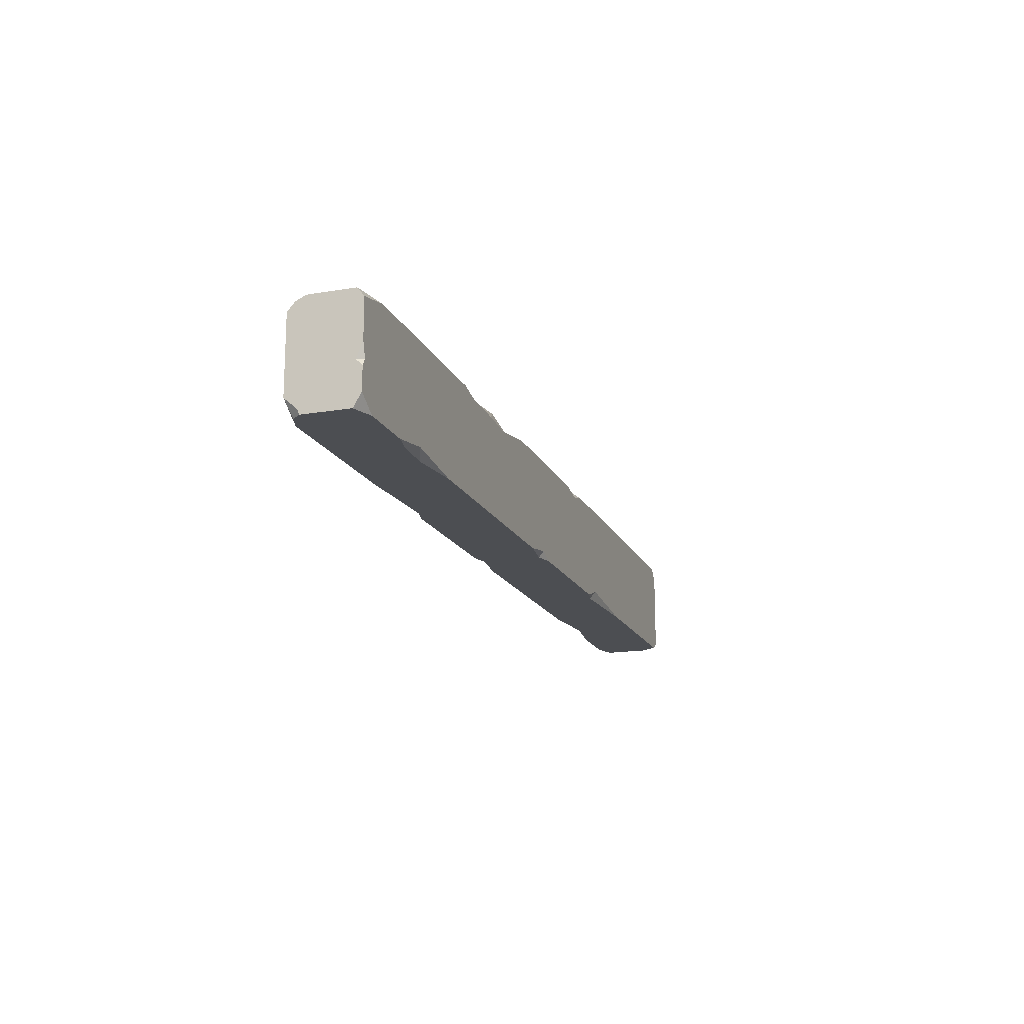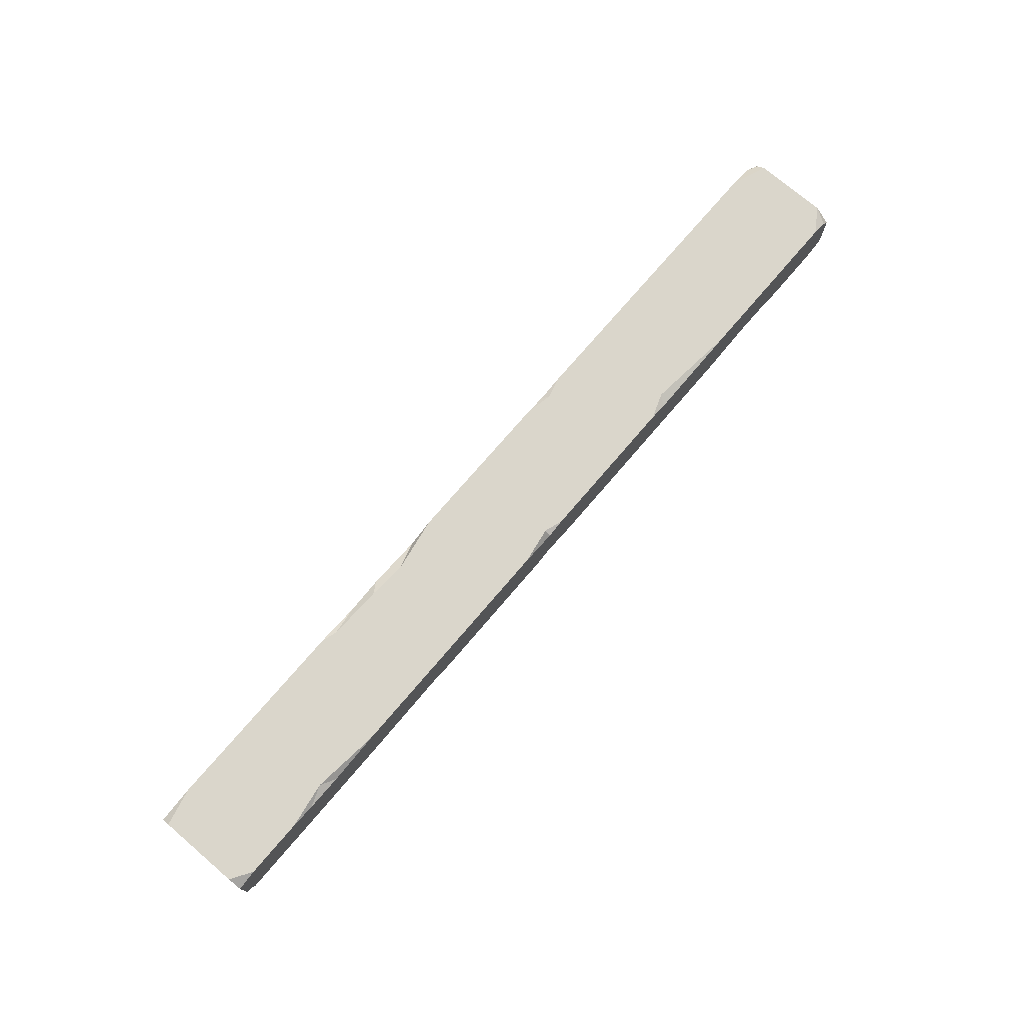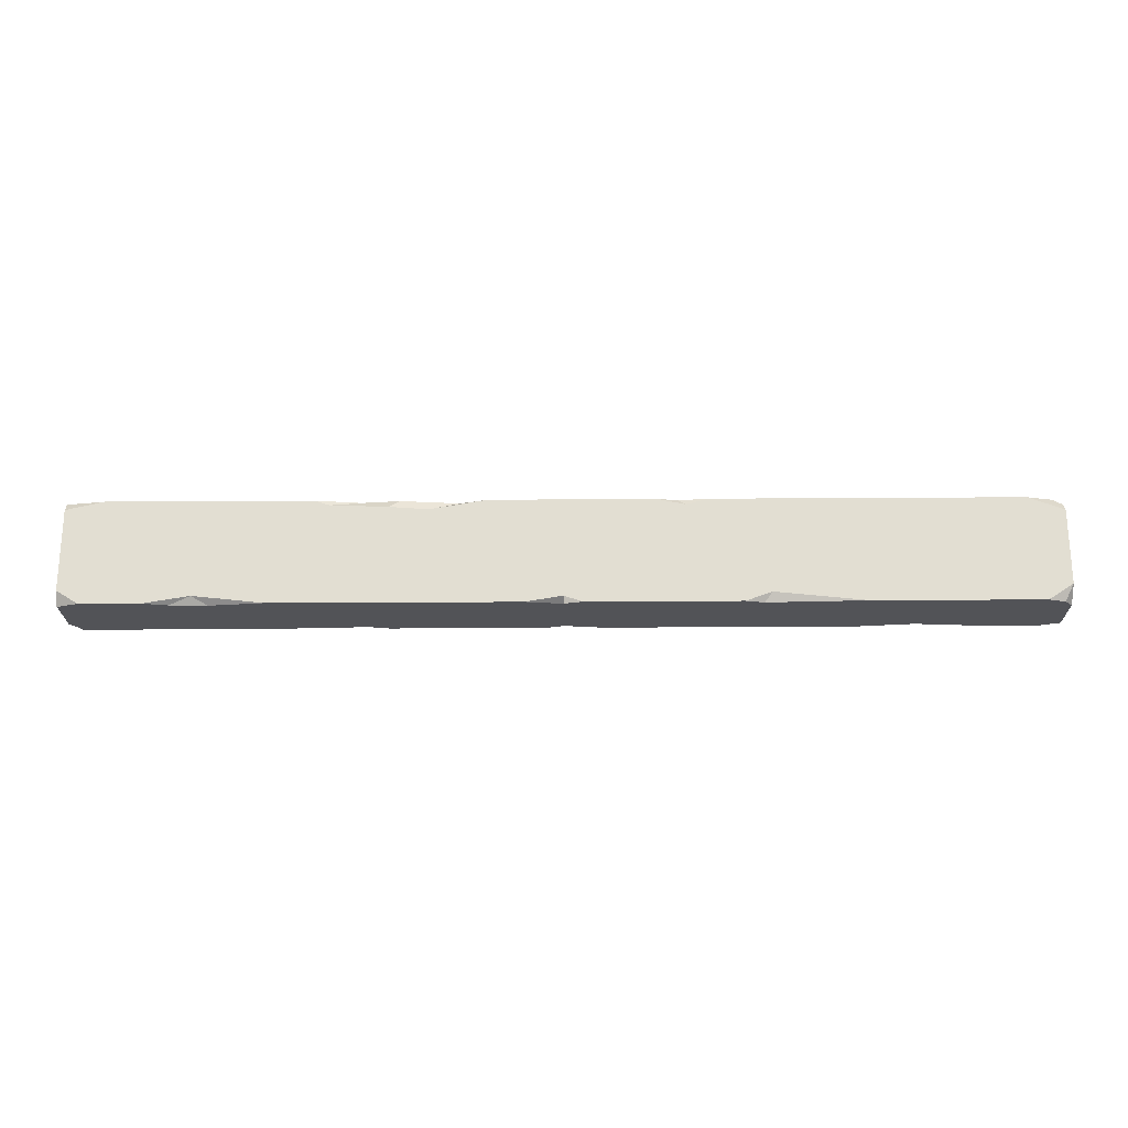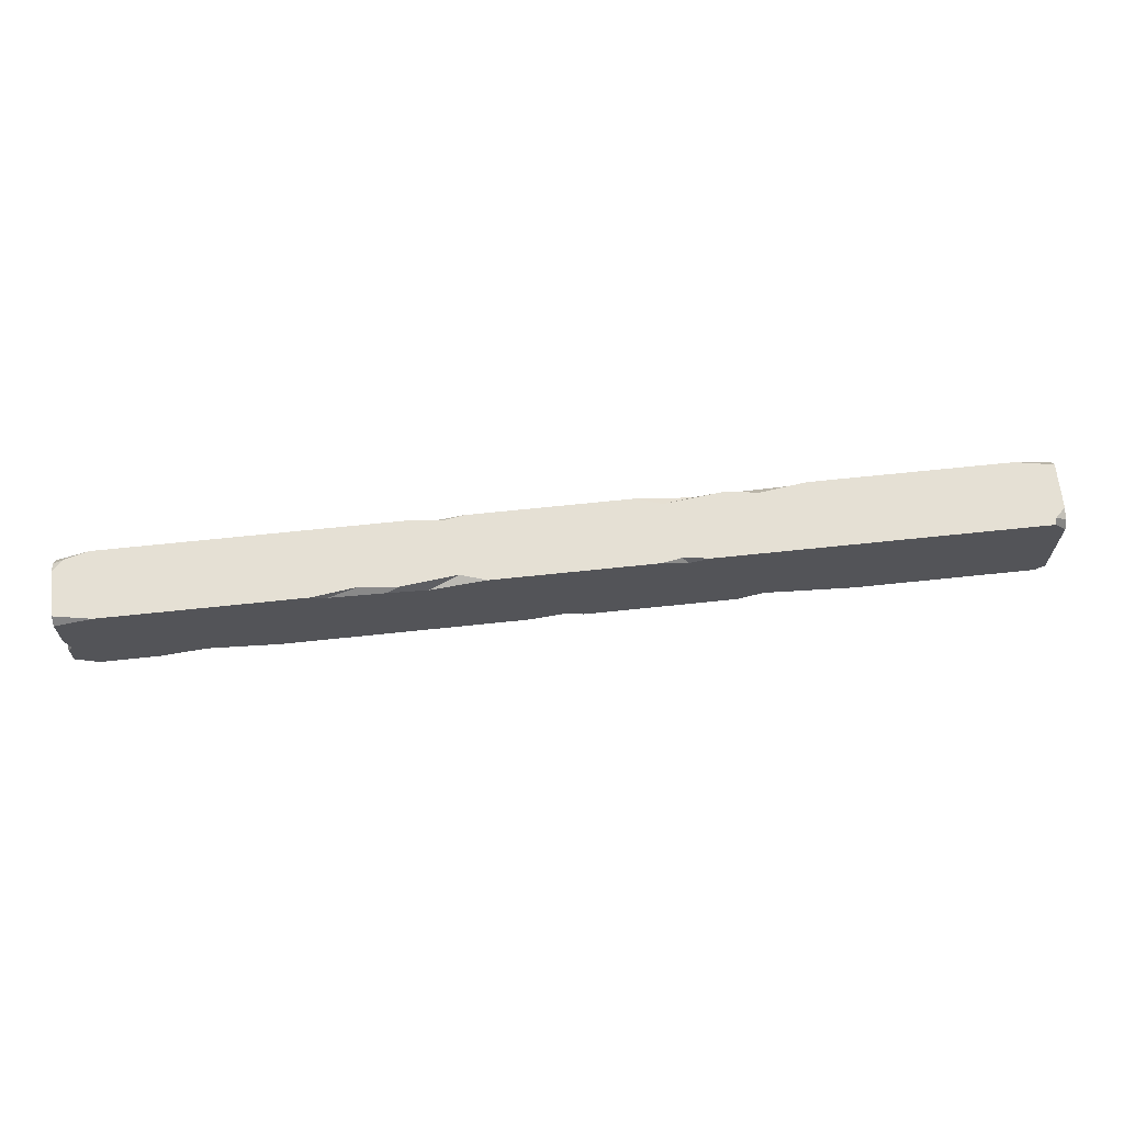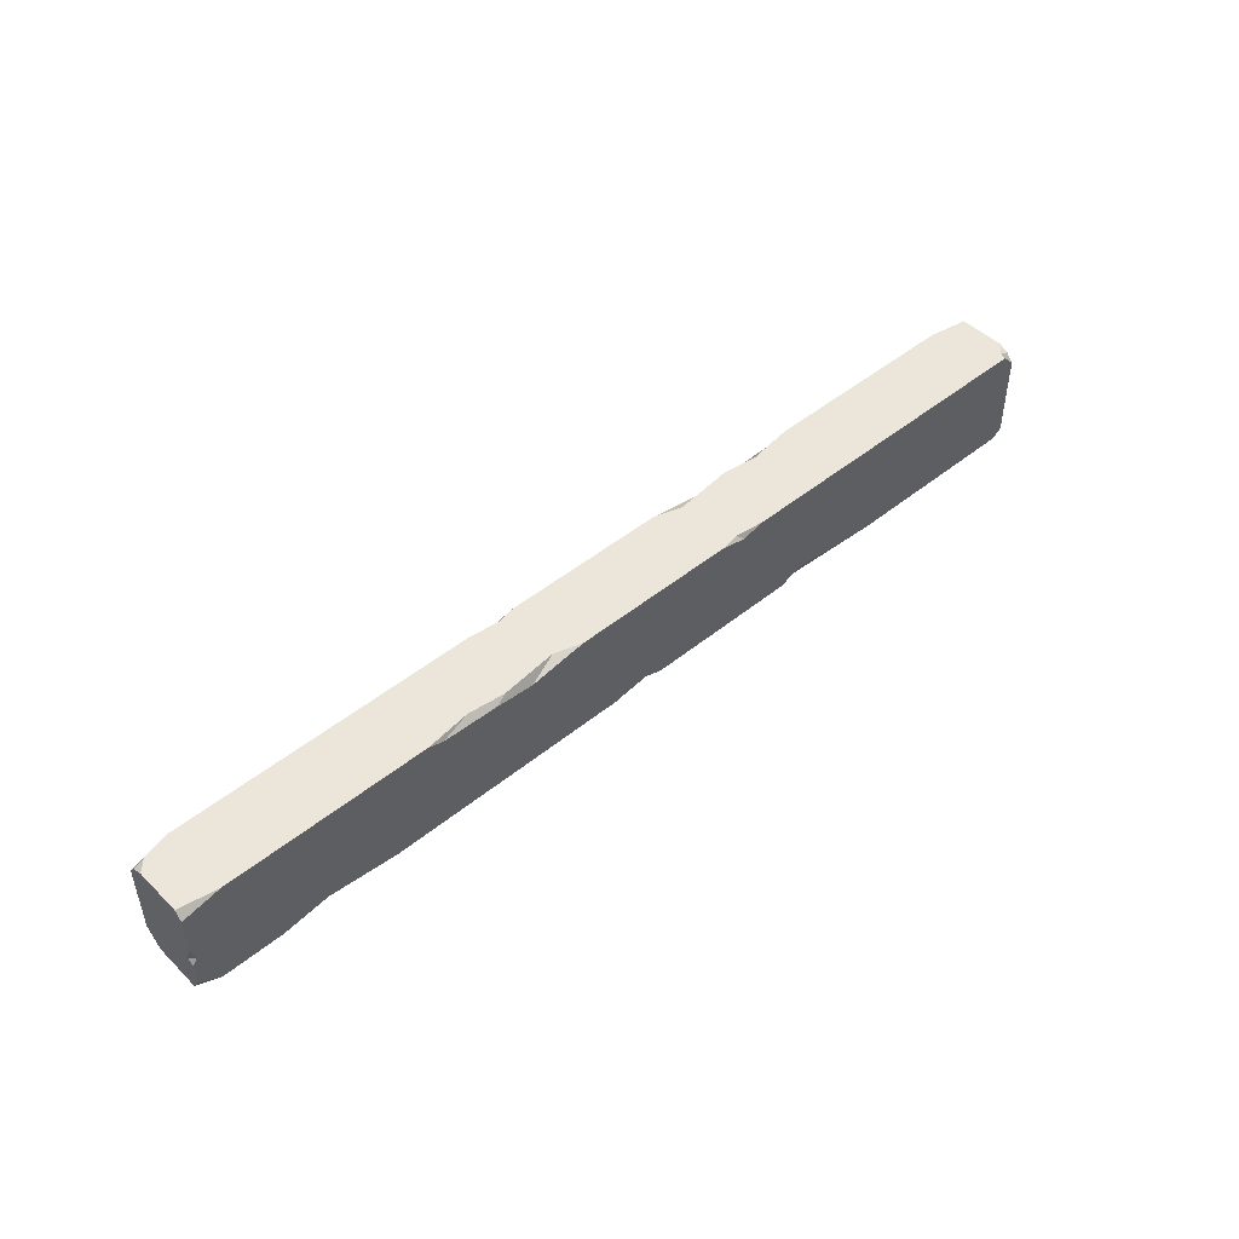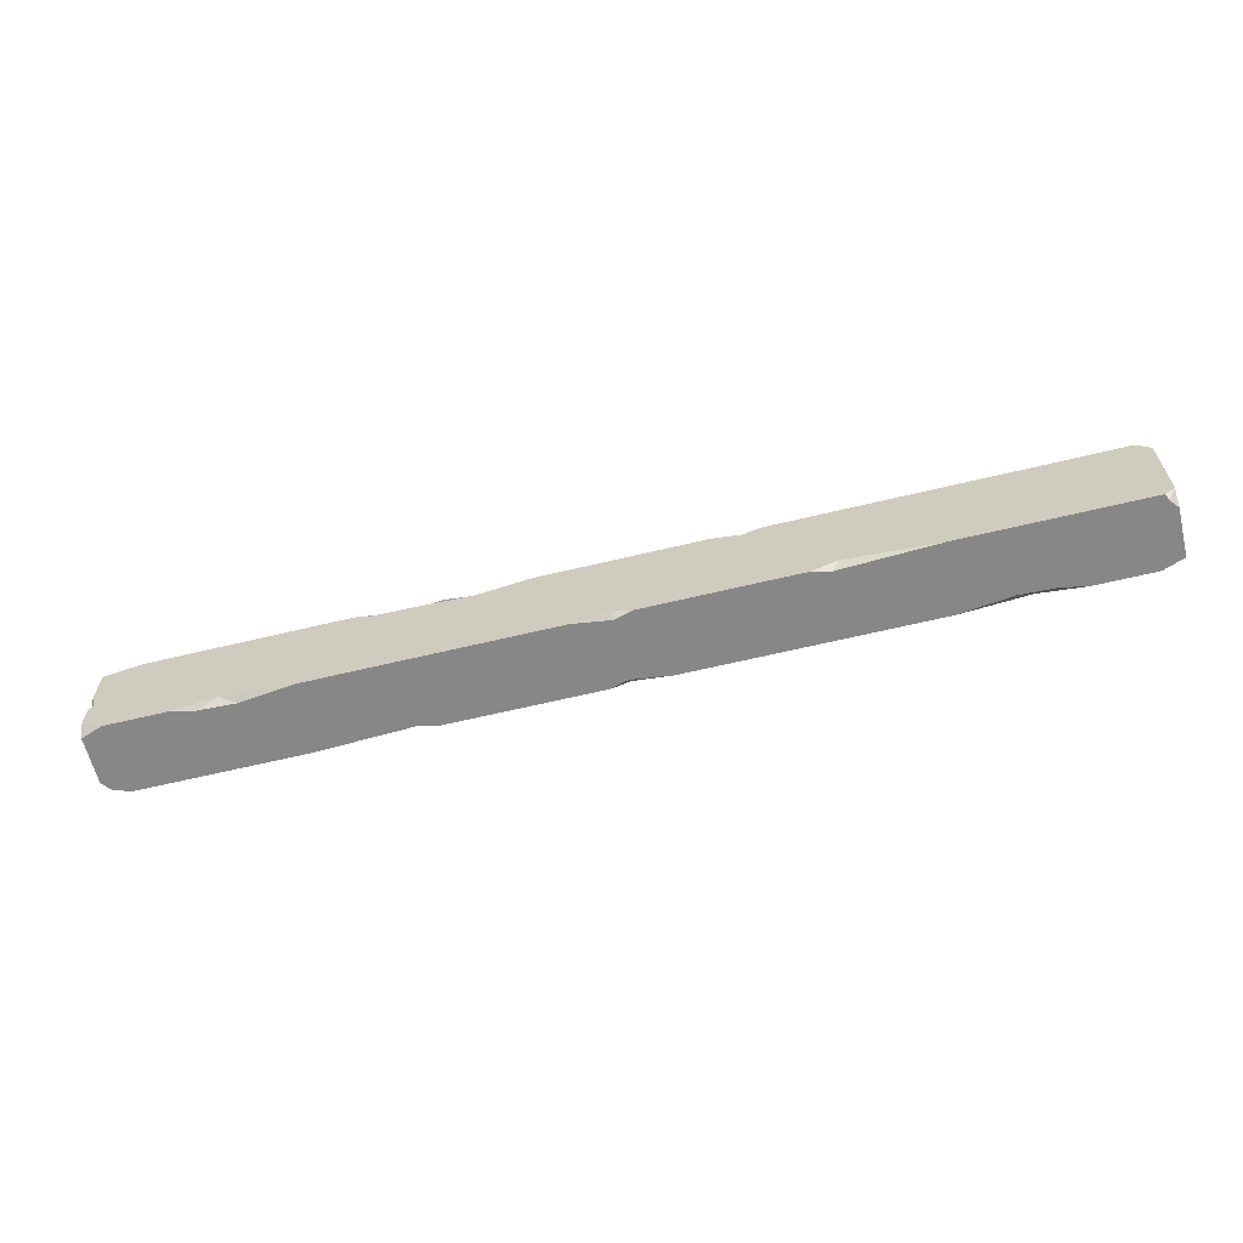
<metadata>
{"format":"obj","ext":"obj","renderer":"f3d","projection":"perspective","resolution":1024,"background":"white","views":[{"elev":-16.8,"azim":-71.3,"up":"+Z"},{"elev":74.1,"azim":130.5,"up":"+Y"},{"elev":-22.4,"azim":-179.3,"up":"+Z"},{"elev":65.7,"azim":-6.1,"up":"+Z"},{"elev":47.5,"azim":-42.5,"up":"+Z"},{"elev":-62.4,"azim":13.8,"up":"+Z"}]}
</metadata>
<code>
v 999.9 36.38 45.92
v 986.8 -36.38 54.92
v 518.8 -36.38 -54.92
v 999.9 36.38 -40.83
v 644.5 -36.38 54.92
v 593.7 -36.38 54.92
v 615.1 -32.71 54.92
v 621.9 -36.38 48.92
v 499.9 -36.38 54.92
v 749.6 36.38 54.92
v 576.2 36.38 54.92
v 702.3 30 54.92
v 663.8 34.29 54.92
v 603.9 27.64 54.92
v 635 36.38 44.85
v 675.1 36.38 47.87
v 734 36.38 49.79
v 499.9 36.38 54.92
v 499.9 -31.06 -54.92
v 499.9 31.06 -54.92
v 499.9 -36.38 -48.5
v 499.9 36.38 -48.5
v 538.9 36.38 -54.92
v 697.3 -31.91 -54.92
v 800.5 -36.38 -54.92
v 678 -36.38 -54.92
v 704.9 -36.38 -45.1
v 989.7 -36.38 -54.92
v 991.8 -30.37 -54.92
v 999.9 -20.71 -54.92
v 999.9 -36.38 -47.02
v 999.9 -28.44 -49.18
v 999.9 29.46 54.92
v 960.2 36.38 54.92
v 999.9 -18.37 54.92
v 999.9 -36.38 41.04
v 999.9 -28.92 49.86
v 988.8 -29.45 54.92
v 793.8 36.38 -54.92
v 850.3 29.74 -54.92
v 888.9 31.23 -54.92
v 915 36.38 -54.92
v 866.7 36.38 -47.01
v 977.4 36.38 -54.92
v 999.9 28.26 -54.92
v 999.9 36.38 -16.84
v -0.08273 -36.38 45.92
v 37.39 36.38 54.92
v 481 36.38 -54.92
v -0.08273 -36.38 -40.83
v 355.4 36.38 54.92
v 406.1 36.38 54.92
v 384.7 32.71 54.92
v 377.9 36.38 48.92
v 250.2 -36.38 54.92
v 423.7 -36.38 54.92
v 297.6 -30 54.92
v 336 -34.29 54.92
v 395.9 -27.64 54.92
v 364.9 -36.38 44.85
v 324.8 -36.38 47.87
v 265.9 -36.38 49.79
v 460.9 -36.38 -54.92
v 302.5 31.91 -54.92
v 199.4 36.38 -54.92
v 321.8 36.38 -54.92
v 294.9 36.38 -45.1
v 25.72 36.38 -54.92
v 8.057 30.37 -54.92
v -0.08273 20.71 -54.92
v -0.08273 36.38 -37.9
v -0.08266 23.48 -49.18
v -0.08273 -29.46 54.92
v 39.68 -36.38 54.92
v -0.08273 18.37 54.92
v -0.08273 36.38 41.04
v -0.08266 28.92 49.86
v 11.06 29.45 54.92
v 206 -36.38 -54.92
v 149.6 -29.74 -54.92
v 110.9 -31.23 -54.92
v 84.81 -36.38 -54.92
v 133.1 -36.38 -47.01
v 22.41 -36.38 -54.92
v -0.08273 -28.26 -54.92
v -0.08273 -36.38 -16.84
v -0.08273 -36.38 6.168
v -0.08273 -30.01 -11.21
v 4.409 -36.38 -9.862
f 30 32 29
f 7 8 5
f 35 7 5 38
f 5 2 38
f 21 19 3
f 6 8 7
f 17 12 10
f 16 13 12 17
f 15 14 13 16
f 11 14 15
f 23 20 22
f 20 24 26 3
f 19 20 3
f 28 29 31
f 39 40 20 23
f 27 24 25
f 26 24 27
f 21 8 9
f 27 5 8
f 29 28 25 24
f 30 29 24 20
f 25 5 27
f 1 34 33
f 2 36 37 38
f 38 37 35
f 32 37 36 31
f 33 34 35
f 7 12 13
f 35 34 10
f 7 9 6
f 18 14 11
f 35 12 7
f 35 10 12
f 15 18 11
f 22 18 23
f 15 23 18
f 16 23 15
f 44 41 42
f 40 43 41
f 39 43 40
f 43 42 41
f 30 20 40 41
f 30 41 44 45
f 43 4 42
f 34 43 39 10
f 10 39 23 17
f 36 2 28 31
f 45 44 4
f 46 4 34 1
f 45 4 32 30
f 1 33 4 46
f 4 44 42
f 34 4 43
f 35 4 33
f 32 4 35 37
f 25 2 5
f 26 21 3
f 9 8 6
f 26 27 8 21
f 28 2 25
f 17 23 16
f 7 13 14
f 18 9 7 14
f 29 32 31
f 70 72 71 69
f 53 54 51
f 75 53 51 78
f 51 48 78
f 22 20 49
f 52 54 53
f 62 57 55
f 61 58 57 62
f 60 59 58 61
f 56 59 60
f 63 19 21
f 19 64 66 49
f 20 19 49
f 68 69 71
f 80 19 79
f 19 63 79
f 67 64 65
f 66 64 67
f 22 54 18
f 67 51 54
f 69 68 65 64
f 70 69 64 19
f 65 51 67
f 47 74 73
f 48 76 77 78
f 78 77 75
f 72 77 76 71
f 86 88 85 50
f 73 74 75
f 53 57 58
f 75 74 55
f 53 18 52
f 9 59 56
f 75 57 53
f 75 55 57
f 60 9 56
f 21 9 63
f 60 63 9
f 61 63 60
f 84 81 82
f 80 83 81
f 79 83 80
f 83 82 81
f 70 19 80 81
f 70 81 84 85
f 83 89 82
f 74 83 79 55
f 55 79 63 62
f 76 48 68 71
f 85 84 50
f 87 89 74 47
f 85 88 72 70
f 47 73 88 87
f 89 88 86
f 82 89 86 50
f 50 84 82
f 87 88 89
f 74 89 83
f 75 88 73
f 72 88 75 77
f 65 48 51
f 66 22 49
f 18 54 52
f 66 67 54 22
f 68 48 65
f 62 63 61
f 53 58 59
f 9 18 53 59

</code>
